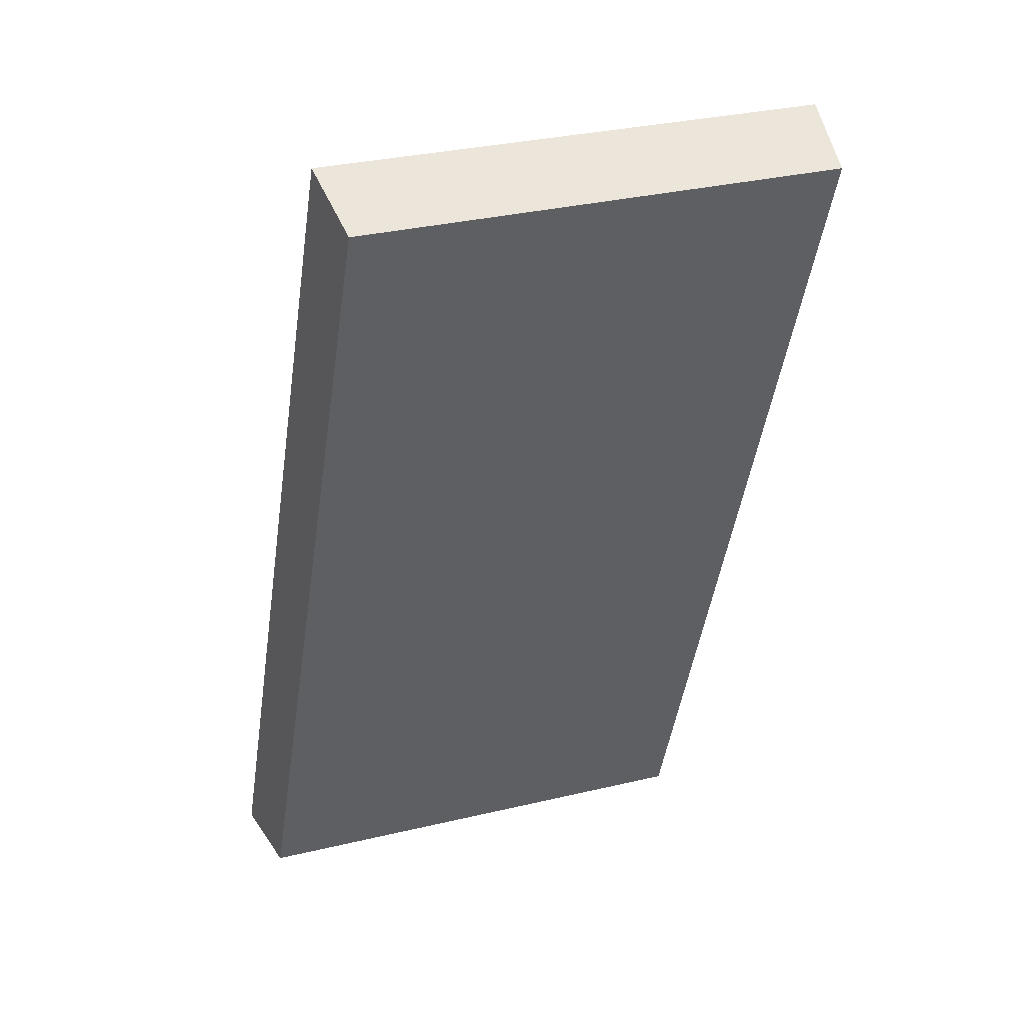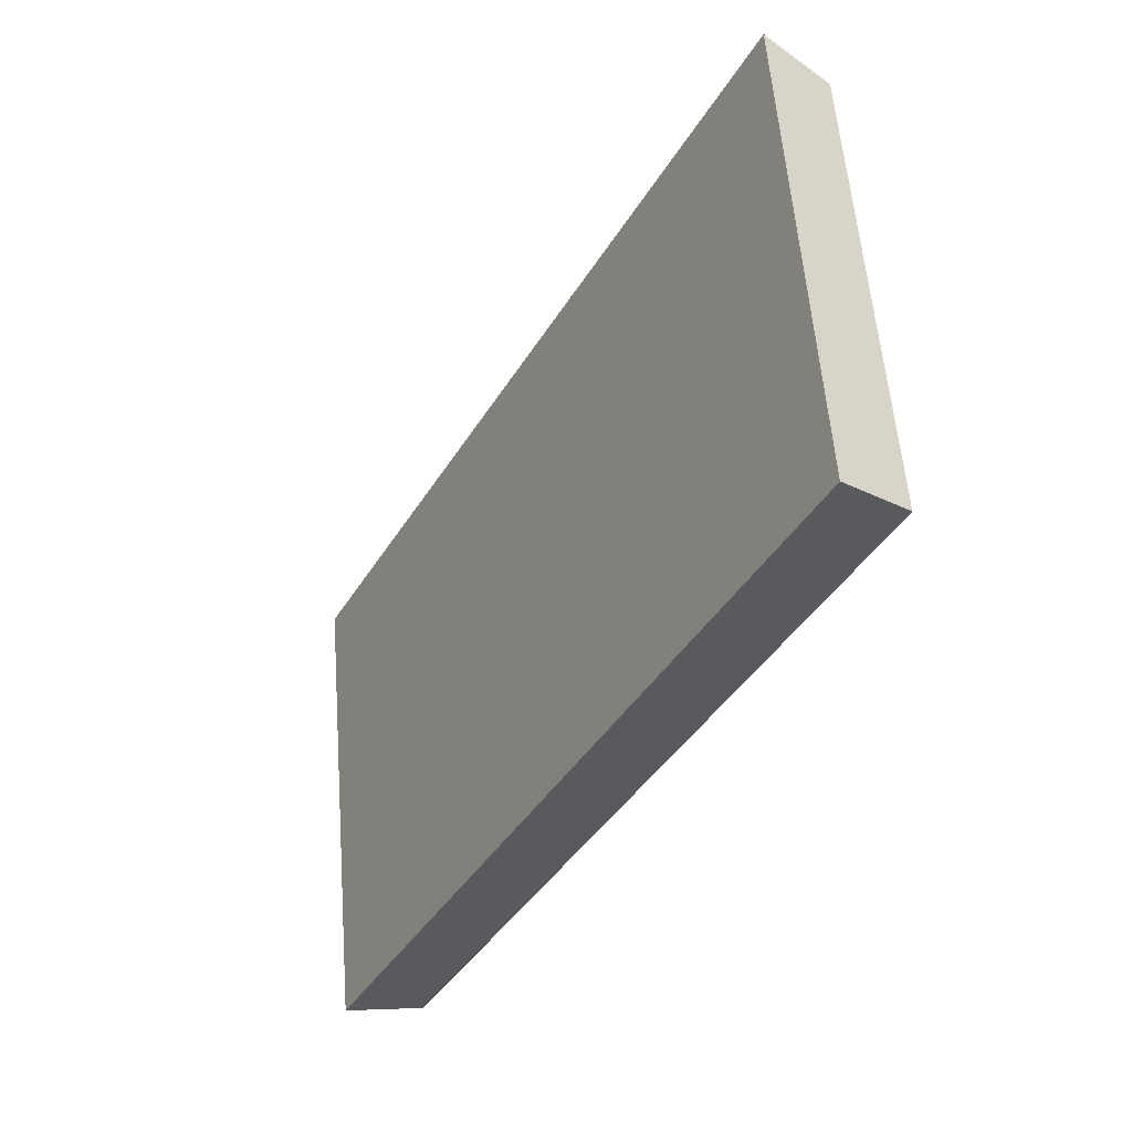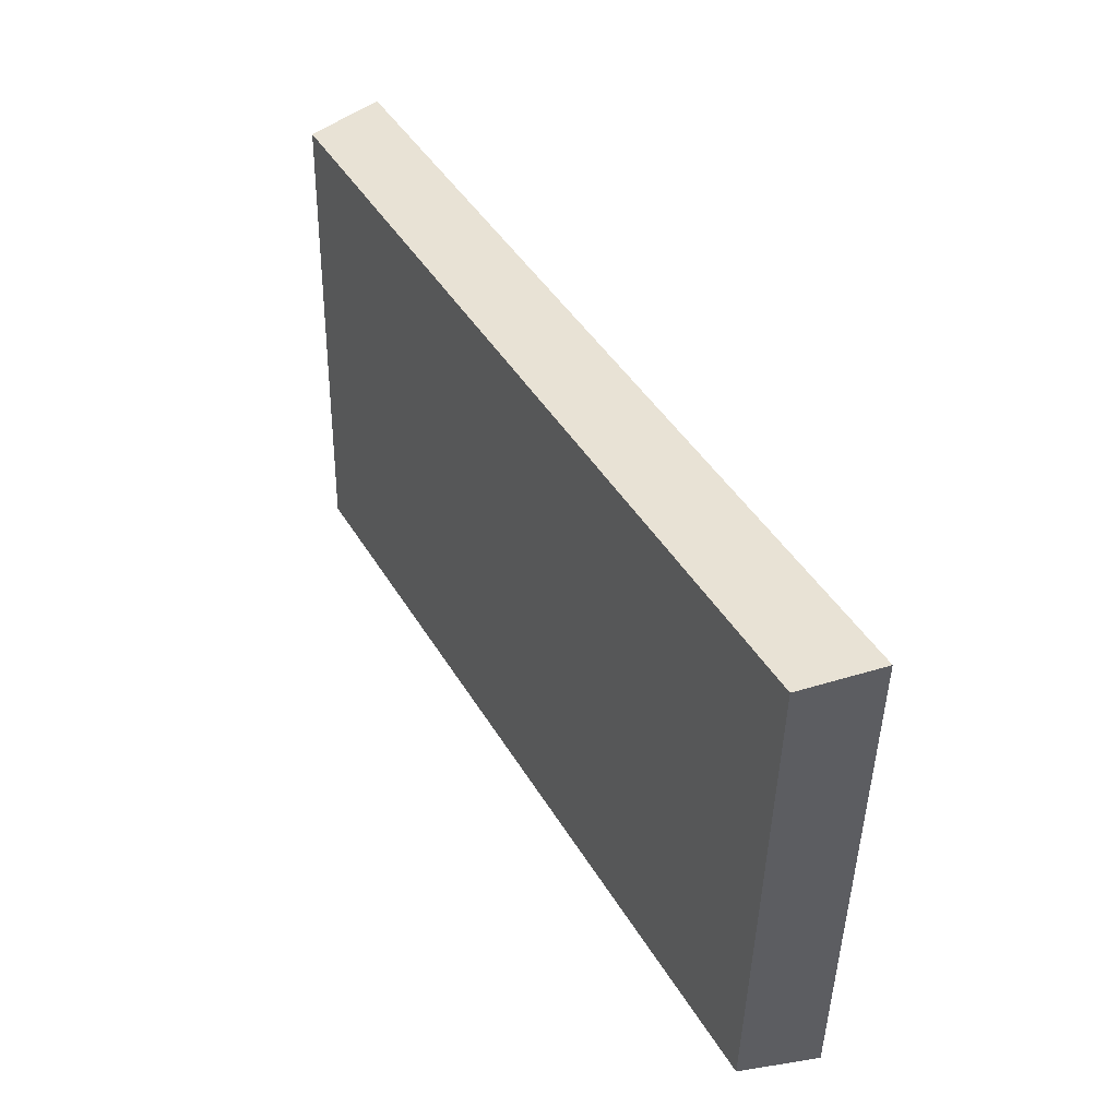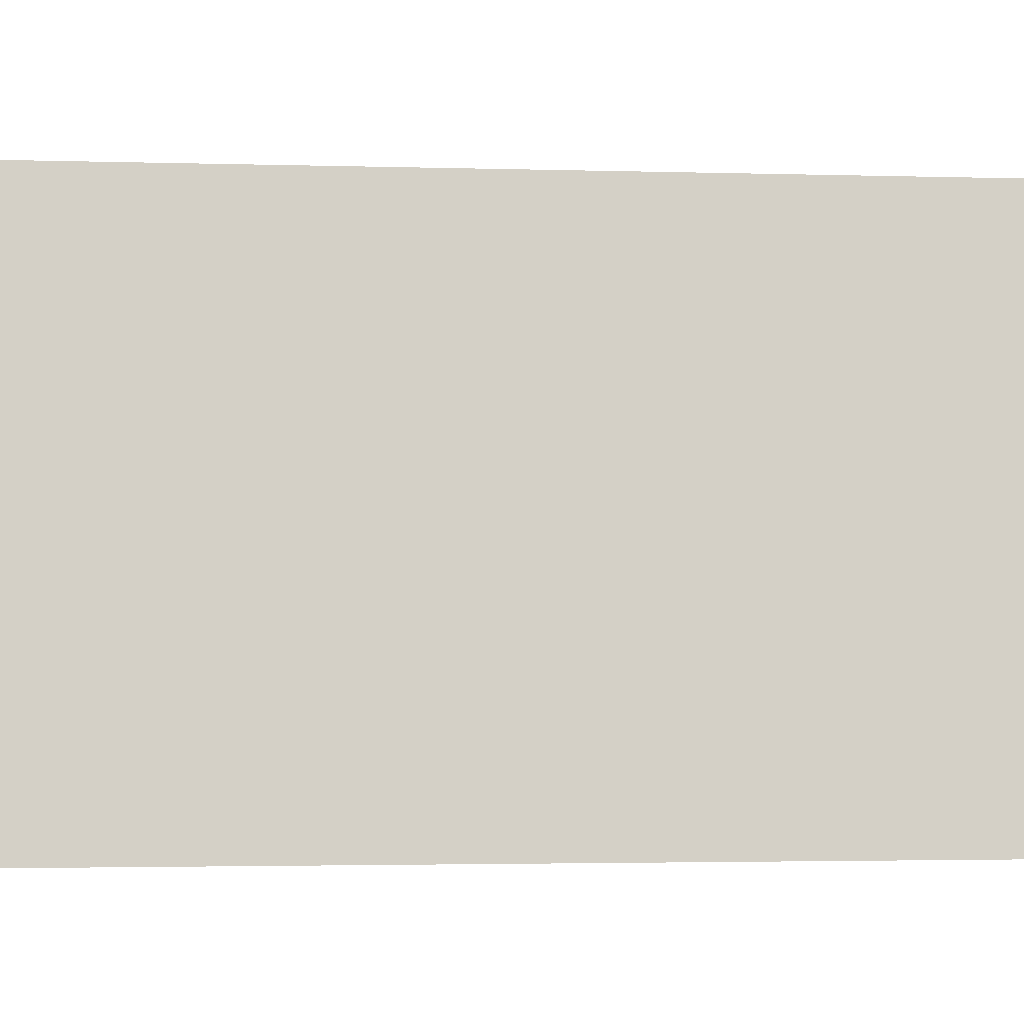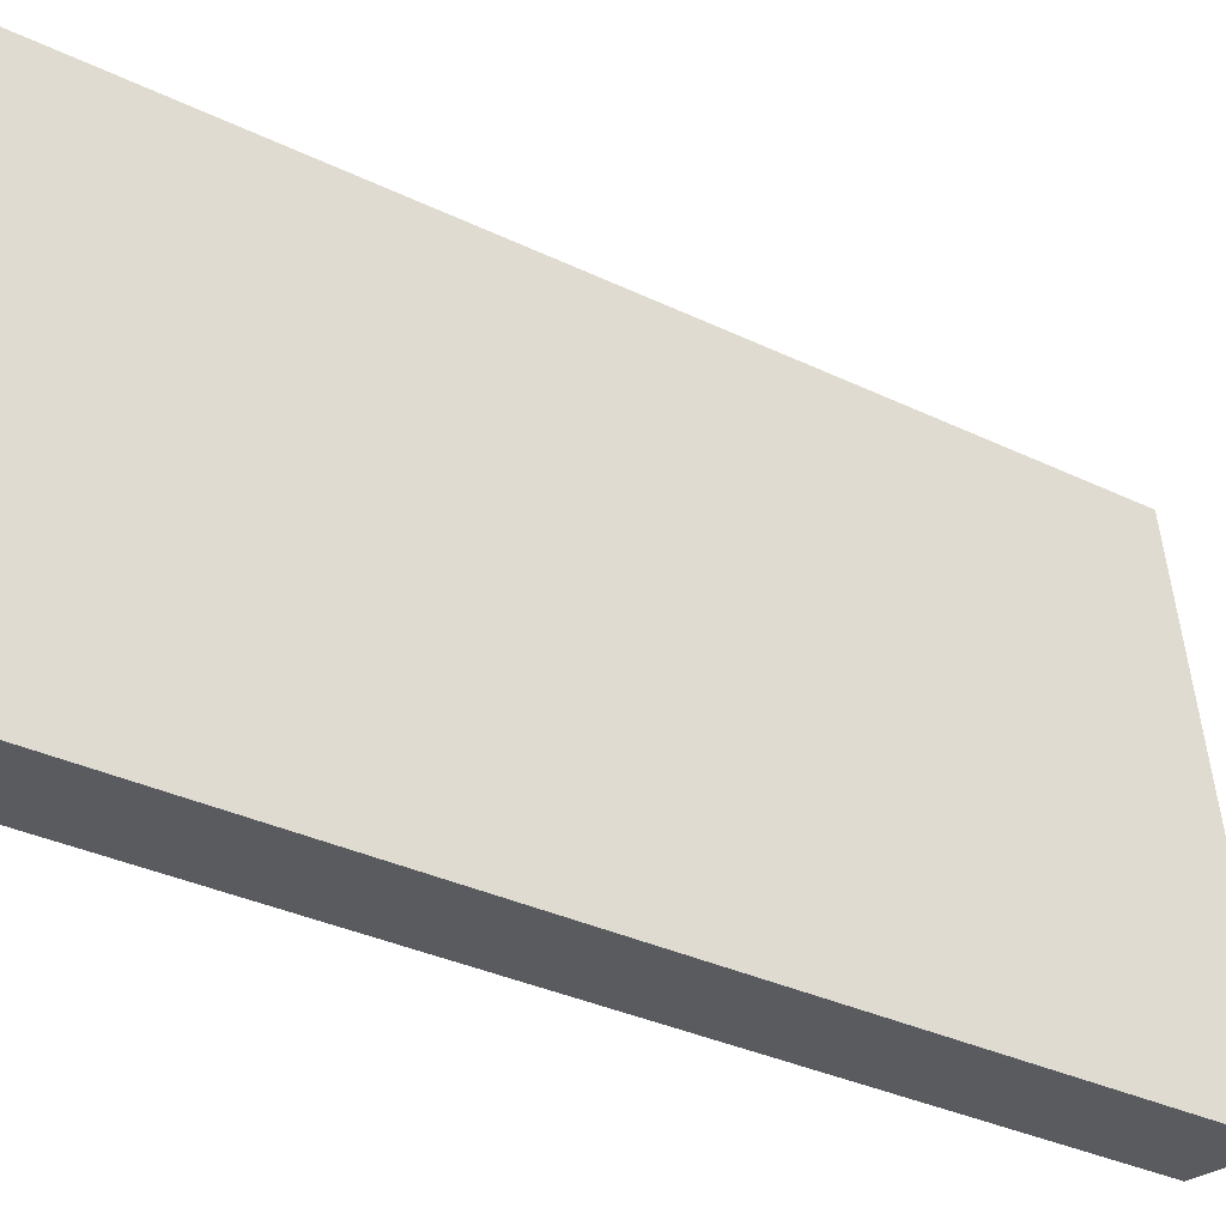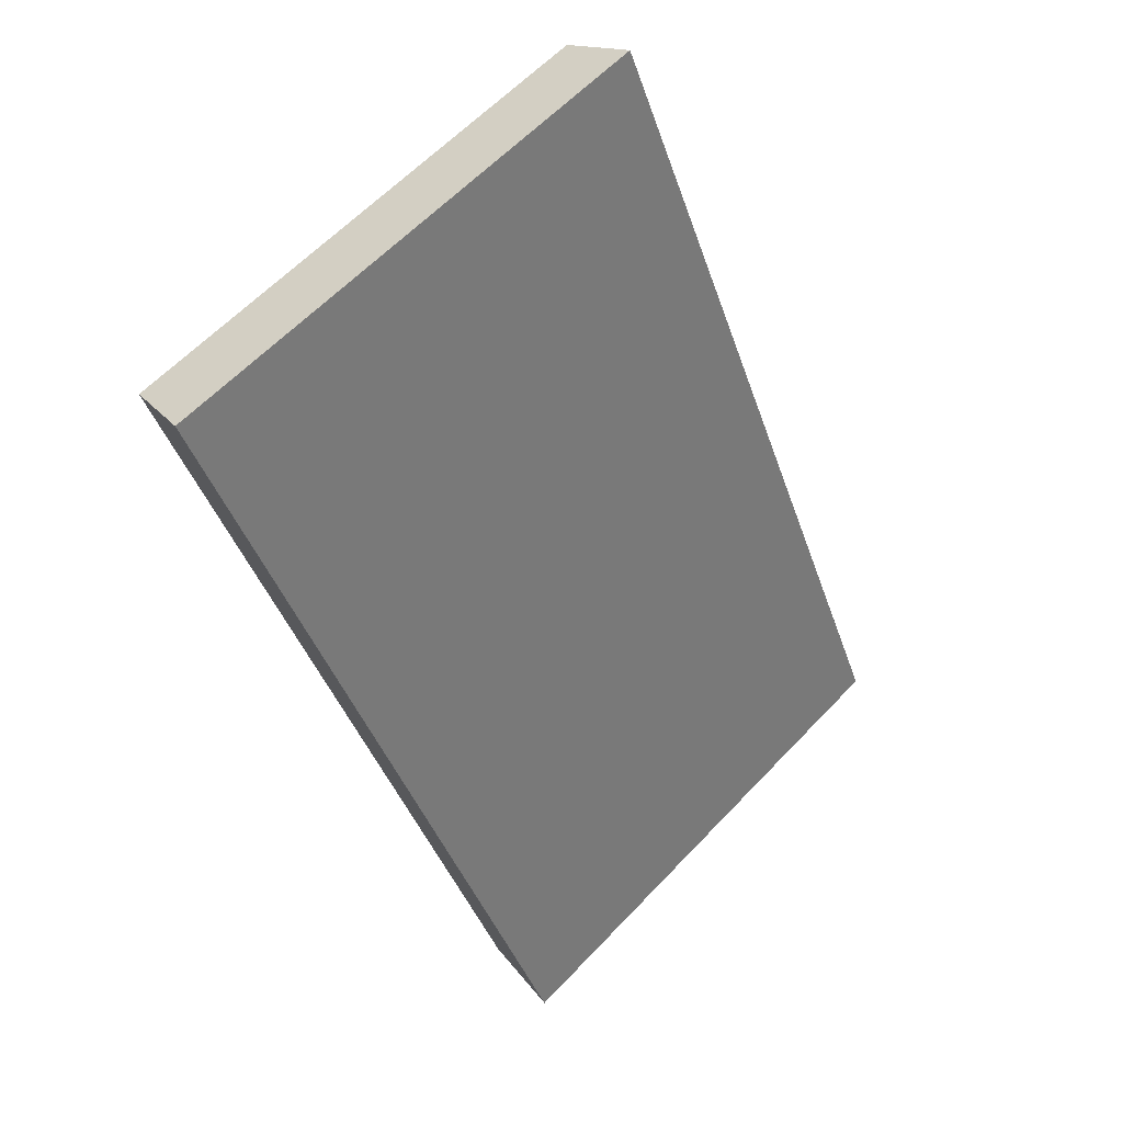
<metadata>
{"format":"obj","ext":"obj","renderer":"f3d","projection":"perspective","resolution":1024,"background":"white","views":[{"elev":16.6,"azim":-107.6,"up":"+Z"},{"elev":49.4,"azim":-178.7,"up":"+Z"},{"elev":-45.8,"azim":4.4,"up":"+Z"},{"elev":-2.4,"azim":55.2,"up":"+Y"},{"elev":-32.0,"azim":27.3,"up":"+Y"},{"elev":71.9,"azim":50.3,"up":"+Z"}]}
</metadata>
<code>
v 2.091 0.08338 2.494
v 2.081 0.08338 2.512
v 2.08 0.0946 2.511
v 2.089 0.0946 2.493
v 2.081 0.09501 2.512
v 2.08 0.0946 2.511
v 2.081 0.08338 2.512
v 2.082 0.08338 2.513
v 2.091 0.09501 2.494
v 2.089 0.0946 2.493
v 2.08 0.0946 2.511
v 2.081 0.09501 2.512
v 2.082 0.08338 2.513
v 2.081 0.08338 2.512
v 2.091 0.08338 2.494
v 2.092 0.08338 2.494
v 2.092 0.08338 2.494
v 2.091 0.08338 2.494
v 2.089 0.0946 2.493
v 2.091 0.09501 2.494
v 2.091 0.09501 2.494
v 2.081 0.09501 2.512
v 2.082 0.08338 2.513
v 2.092 0.08338 2.494
f 1 2 3
f 1 3 4
f 5 6 7
f 5 7 8
f 9 10 11
f 9 11 12
f 13 14 15
f 13 15 16
f 17 18 19
f 17 19 20
f 21 22 23
f 21 23 24

</code>
